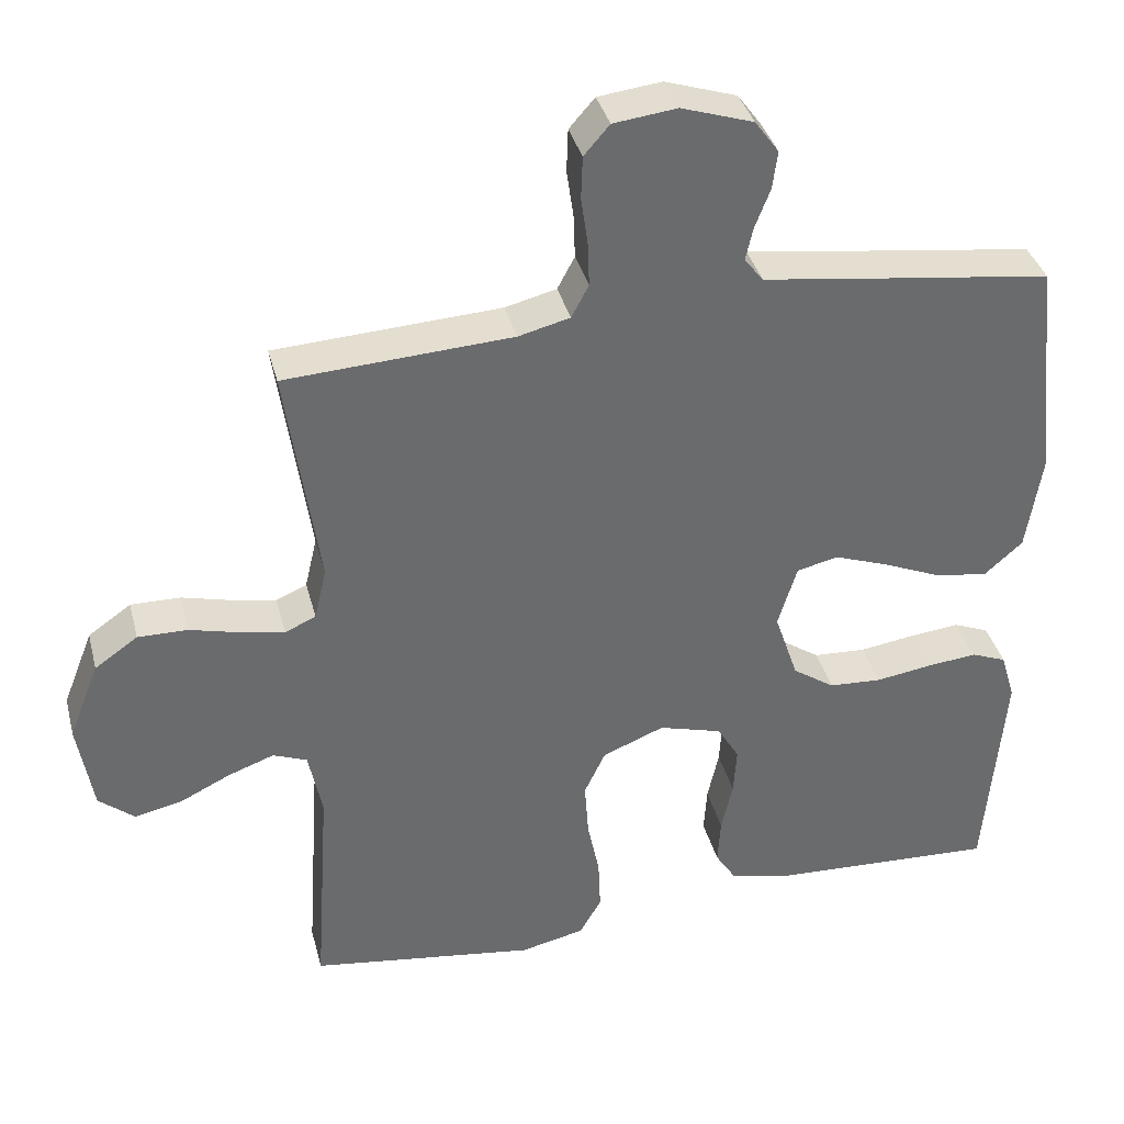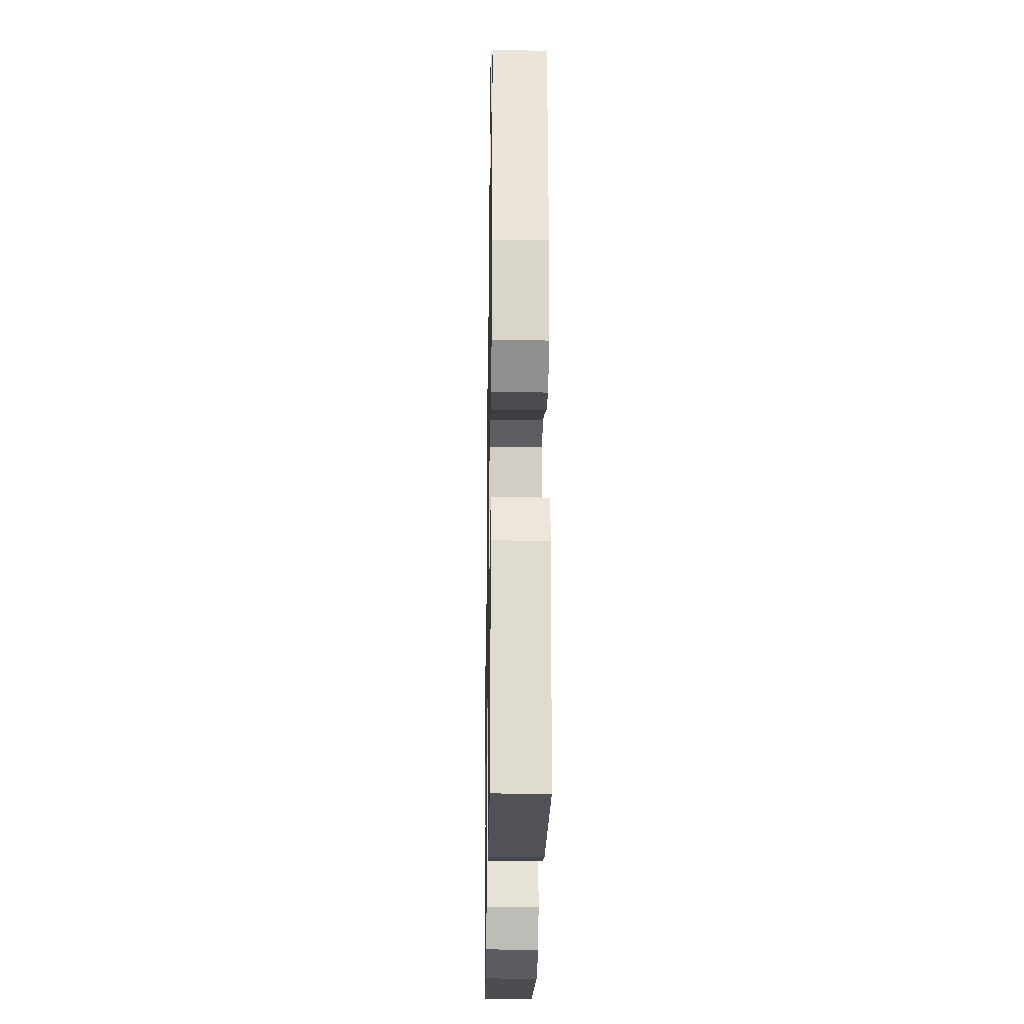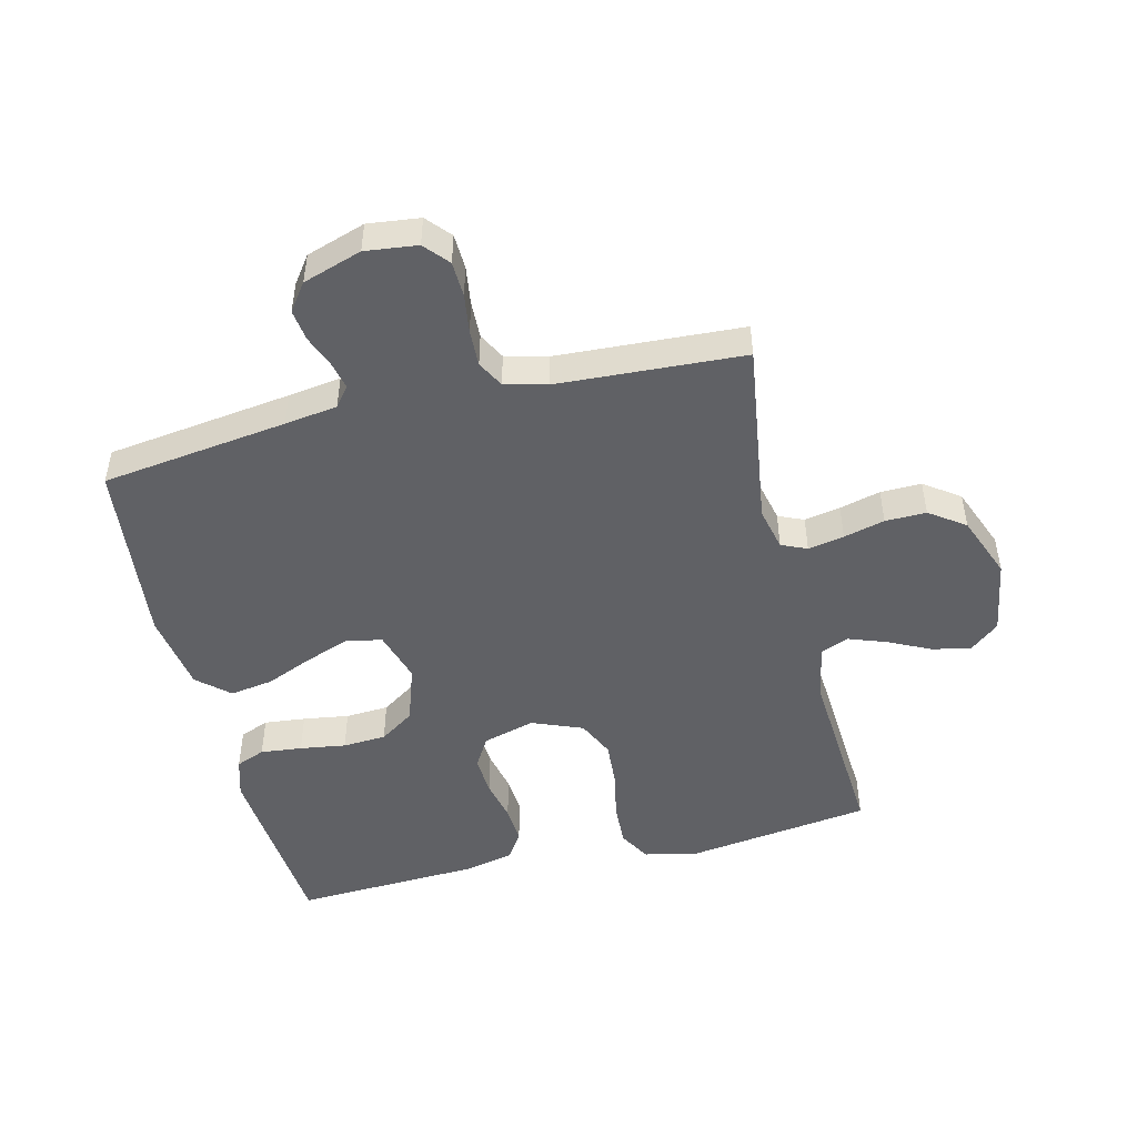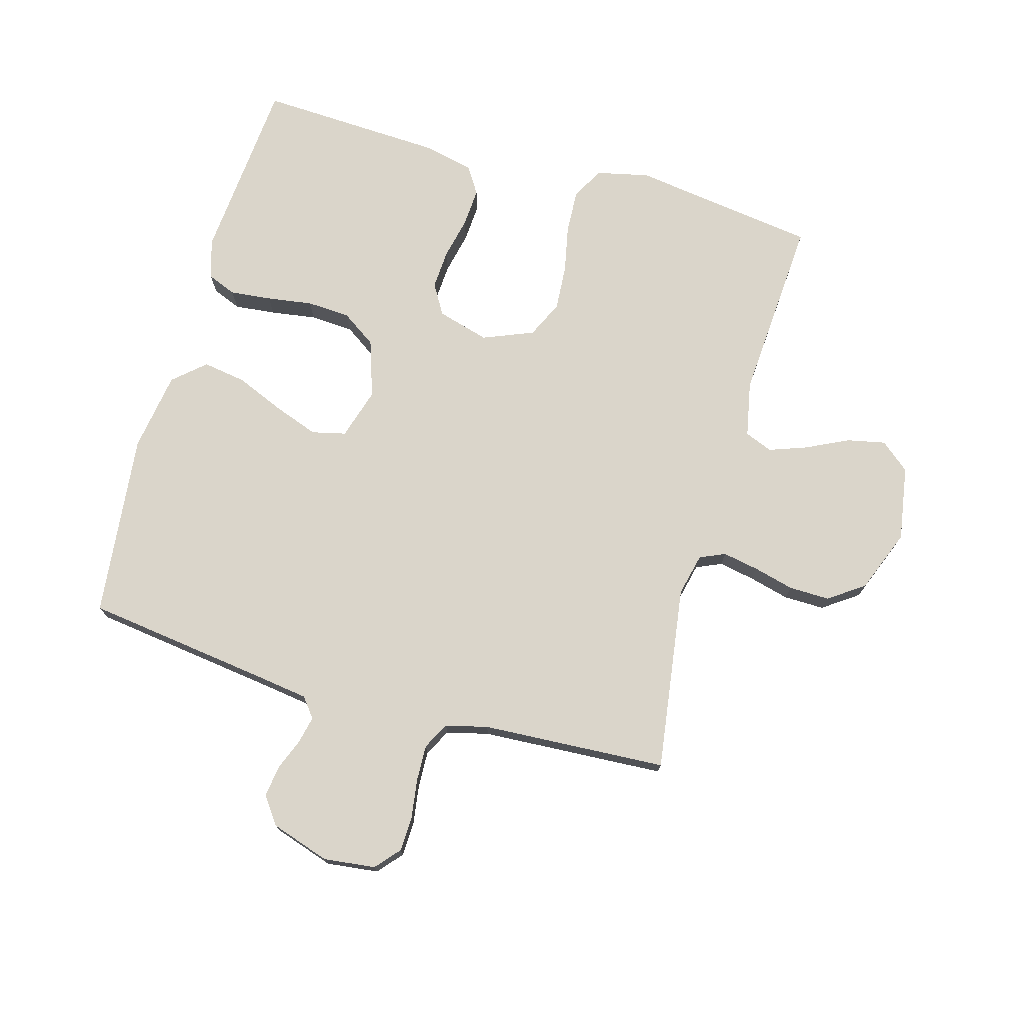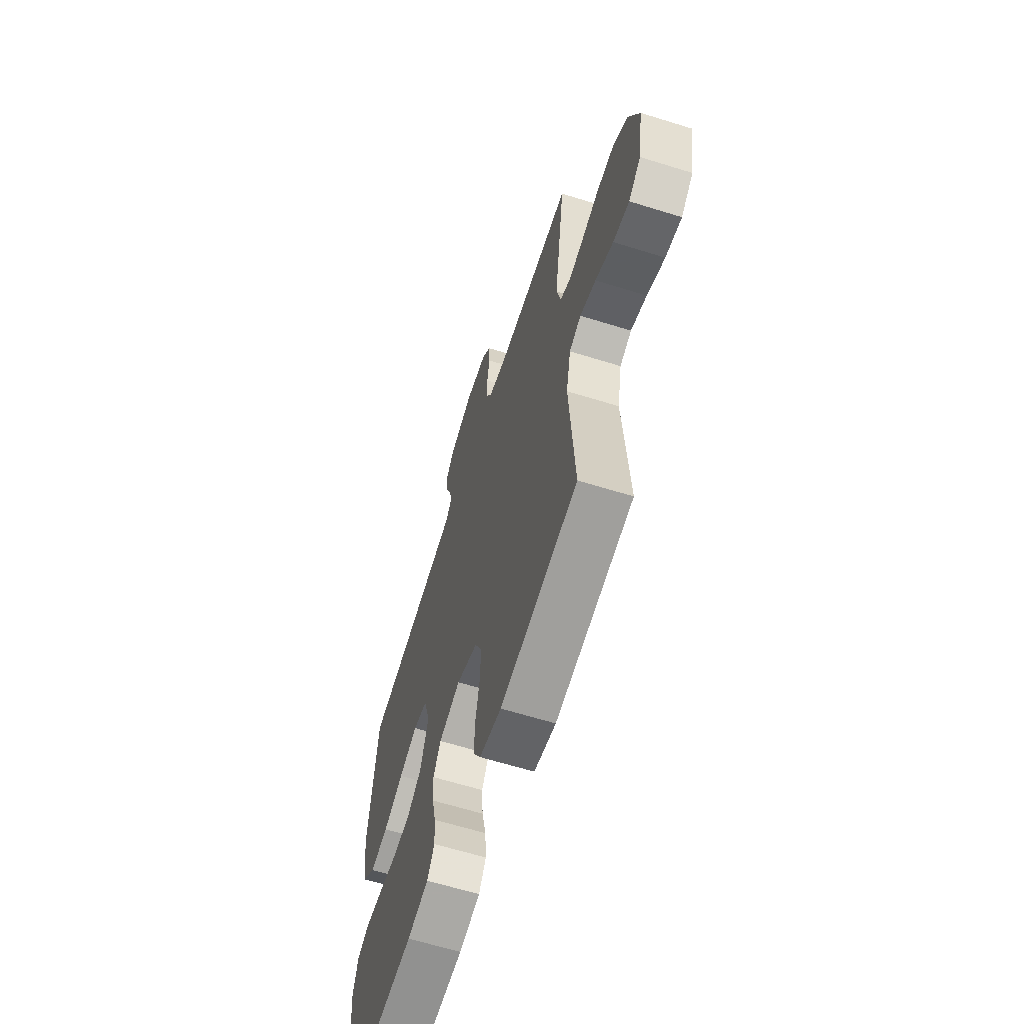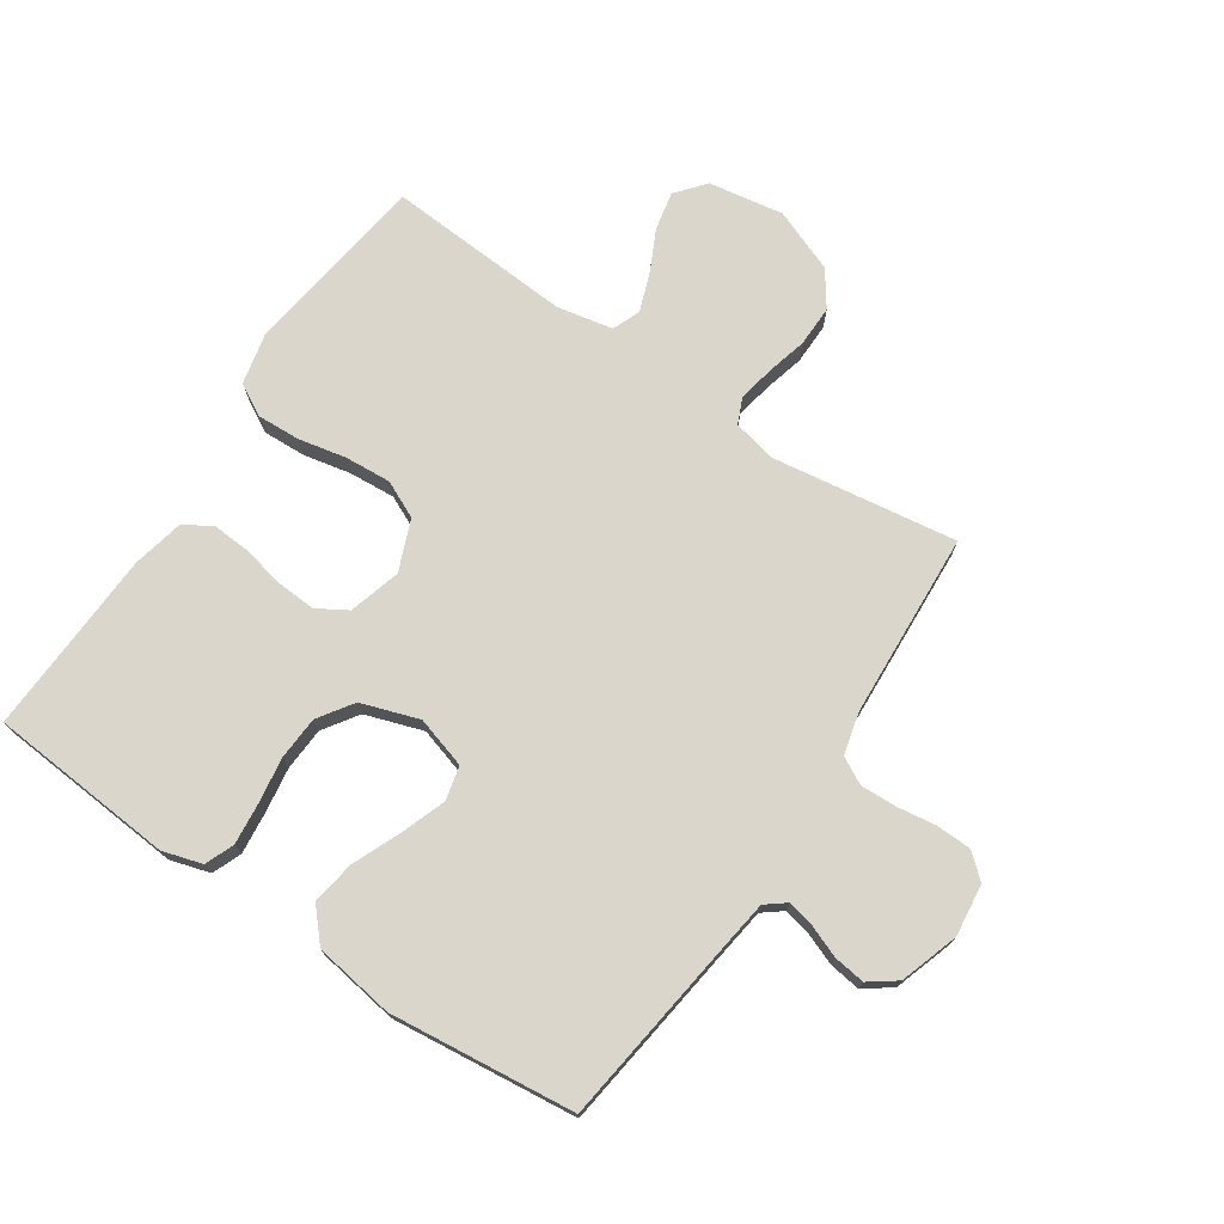
<metadata>
{"format":"obj","ext":"obj","renderer":"f3d","projection":"perspective","resolution":1024,"background":"white","views":[{"elev":37.0,"azim":165.8,"up":"+Z"},{"elev":-24.1,"azim":-90.9,"up":"+Z"},{"elev":-48.6,"azim":13.7,"up":"+Y"},{"elev":74.3,"azim":15.8,"up":"+Y"},{"elev":-63.3,"azim":72.5,"up":"+Z"},{"elev":73.6,"azim":-56.2,"up":"+Y"}]}
</metadata>
<code>
v -0.5 0.07 0.5
v -0.2 0.07 0.54
v -0.115 0.07 0.552
v -0.09 0.07 0.584
v -0.1 0.07 0.628
v -0.12 0.07 0.679
v -0.127 0.07 0.73
v -0.095 0.07 0.774
v 0 0.07 0.805
v 0.084 0.07 0.795
v 0.118 0.07 0.756
v 0.12 0.07 0.699
v 0.111 0.07 0.636
v 0.109 0.07 0.577
v 0.132 0.07 0.534
v 0.2 0.07 0.517
v 0.5 0.07 0.5
v 0.457 0.07 0.2
v 0.473 0.07 0.131
v 0.514 0.07 0.113
v 0.572 0.07 0.124
v 0.638 0.07 0.141
v 0.704 0.07 0.142
v 0.761 0.07 0.102
v 0.801 0.07 0
v 0.781 0.07 -0.121
v 0.734 0.07 -0.16
v 0.672 0.07 -0.147
v 0.604 0.07 -0.114
v 0.543 0.07 -0.092
v 0.498 0.07 -0.11
v 0.48 0.07 -0.2
v 0.5 0.07 -0.5
v 0.2 0.07 -0.542
v 0.115 0.07 -0.523
v 0.086 0.07 -0.472
v 0.089 0.07 -0.402
v 0.105 0.07 -0.324
v 0.11 0.07 -0.25
v 0.082 0.07 -0.19
v 0 0.07 -0.157
v -0.084 0.07 -0.181
v -0.113 0.07 -0.23
v -0.109 0.07 -0.294
v -0.094 0.07 -0.362
v -0.09 0.07 -0.424
v -0.118 0.07 -0.468
v -0.2 0.07 -0.486
v -0.5 0.07 -0.5
v -0.525 0.07 -0.2
v -0.506 0.07 -0.136
v -0.459 0.07 -0.117
v -0.392 0.07 -0.124
v -0.318 0.07 -0.135
v -0.248 0.07 -0.131
v -0.192 0.07 -0.093
v -0.161 0.07 0
v -0.186 0.07 0.083
v -0.241 0.07 0.096
v -0.313 0.07 0.07
v -0.391 0.07 0.037
v -0.461 0.07 0.026
v -0.512 0.07 0.071
v -0.532 0.07 0.2
v -0.5 0 0.5
v -0.2 0 0.54
v -0.115 0 0.552
v -0.09 0 0.584
v -0.1 0 0.628
v -0.12 0 0.679
v -0.127 0 0.73
v -0.095 0 0.774
v 0 0 0.805
v 0.084 0 0.795
v 0.118 0 0.756
v 0.12 0 0.699
v 0.111 0 0.636
v 0.109 0 0.577
v 0.132 0 0.534
v 0.2 0 0.517
v 0.5 0 0.5
v 0.457 0 0.2
v 0.473 0 0.131
v 0.514 0 0.113
v 0.572 0 0.124
v 0.638 0 0.141
v 0.704 0 0.142
v 0.761 0 0.102
v 0.801 0 0
v 0.781 0 -0.121
v 0.734 0 -0.16
v 0.672 0 -0.147
v 0.604 0 -0.114
v 0.543 0 -0.092
v 0.498 0 -0.11
v 0.48 0 -0.2
v 0.5 0 -0.5
v 0.2 0 -0.542
v 0.115 0 -0.523
v 0.086 0 -0.472
v 0.089 0 -0.402
v 0.105 0 -0.324
v 0.11 0 -0.25
v 0.082 0 -0.19
v 0 0 -0.157
v -0.084 0 -0.181
v -0.113 0 -0.23
v -0.109 0 -0.294
v -0.094 0 -0.362
v -0.09 0 -0.424
v -0.118 0 -0.468
v -0.2 0 -0.486
v -0.5 0 -0.5
v -0.525 0 -0.2
v -0.506 0 -0.136
v -0.459 0 -0.117
v -0.392 0 -0.124
v -0.318 0 -0.135
v -0.248 0 -0.131
v -0.192 0 -0.093
v -0.161 0 0
v -0.186 0 0.083
v -0.241 0 0.096
v -0.313 0 0.07
v -0.391 0 0.037
v -0.461 0 0.026
v -0.512 0 0.071
v -0.532 0 0.2
f 64 1 2
f 63 64 2
f 62 63 2
f 61 62 2
f 60 61 2
f 59 60 2 3
f 58 59 3 4
f 57 58 4
f 52 53 54
f 51 52 54
f 50 51 54
f 49 50 54
f 48 49 54
f 47 48 54
f 46 47 54
f 45 46 54
f 44 45 54
f 43 44 54 55
f 42 43 55 56
f 36 37 38
f 35 36 38
f 34 35 38
f 33 34 38
f 32 33 38
f 31 32 38 39
f 30 31 39 40
f 27 28 29
f 26 27 29
f 25 26 29
f 24 25 29
f 23 24 29
f 22 23 29
f 21 22 29
f 20 21 29 30
f 30 40 41
f 20 30 41
f 19 20 41
f 16 17 18
f 42 56 57
f 41 42 57
f 19 41 57
f 18 19 57
f 16 18 57
f 15 16 57
f 11 12 13
f 10 11 13
f 9 10 13
f 8 9 13
f 7 8 13
f 6 7 13
f 5 6 13
f 14 15 57 4
f 4 5 13 14
f 66 65 128
f 66 128 127
f 66 127 126
f 66 126 125
f 66 125 124
f 67 66 124 123
f 68 67 123 122
f 68 122 121
f 118 117 116
f 118 116 115
f 118 115 114
f 118 114 113
f 118 113 112
f 118 112 111
f 118 111 110
f 118 110 109
f 118 109 108
f 119 118 108 107
f 120 119 107 106
f 102 101 100
f 102 100 99
f 102 99 98
f 102 98 97
f 102 97 96
f 103 102 96 95
f 104 103 95 94
f 93 92 91
f 93 91 90
f 93 90 89
f 93 89 88
f 93 88 87
f 93 87 86
f 93 86 85
f 94 93 85 84
f 105 104 94
f 105 94 84
f 105 84 83
f 82 81 80
f 121 120 106
f 121 106 105
f 121 105 83
f 121 83 82
f 121 82 80
f 121 80 79
f 77 76 75
f 77 75 74
f 77 74 73
f 77 73 72
f 77 72 71
f 77 71 70
f 77 70 69
f 68 121 79 78
f 78 77 69 68
f 1 65 66 2
f 2 66 67 3
f 3 67 68 4
f 4 68 69 5
f 5 69 70 6
f 6 70 71 7
f 7 71 72 8
f 8 72 73 9
f 9 73 74 10
f 10 74 75 11
f 11 75 76 12
f 12 76 77 13
f 13 77 78 14
f 14 78 79 15
f 15 79 80 16
f 16 80 81 17
f 17 81 82 18
f 18 82 83 19
f 19 83 84 20
f 20 84 85 21
f 21 85 86 22
f 22 86 87 23
f 23 87 88 24
f 24 88 89 25
f 25 89 90 26
f 26 90 91 27
f 27 91 92 28
f 28 92 93 29
f 29 93 94 30
f 30 94 95 31
f 31 95 96 32
f 32 96 97 33
f 33 97 98 34
f 34 98 99 35
f 35 99 100 36
f 36 100 101 37
f 37 101 102 38
f 38 102 103 39
f 39 103 104 40
f 40 104 105 41
f 41 105 106 42
f 42 106 107 43
f 43 107 108 44
f 44 108 109 45
f 45 109 110 46
f 46 110 111 47
f 47 111 112 48
f 48 112 113 49
f 49 113 114 50
f 50 114 115 51
f 51 115 116 52
f 52 116 117 53
f 53 117 118 54
f 54 118 119 55
f 55 119 120 56
f 56 120 121 57
f 57 121 122 58
f 58 122 123 59
f 59 123 124 60
f 60 124 125 61
f 61 125 126 62
f 62 126 127 63
f 63 127 128 64
f 64 128 65 1

</code>
